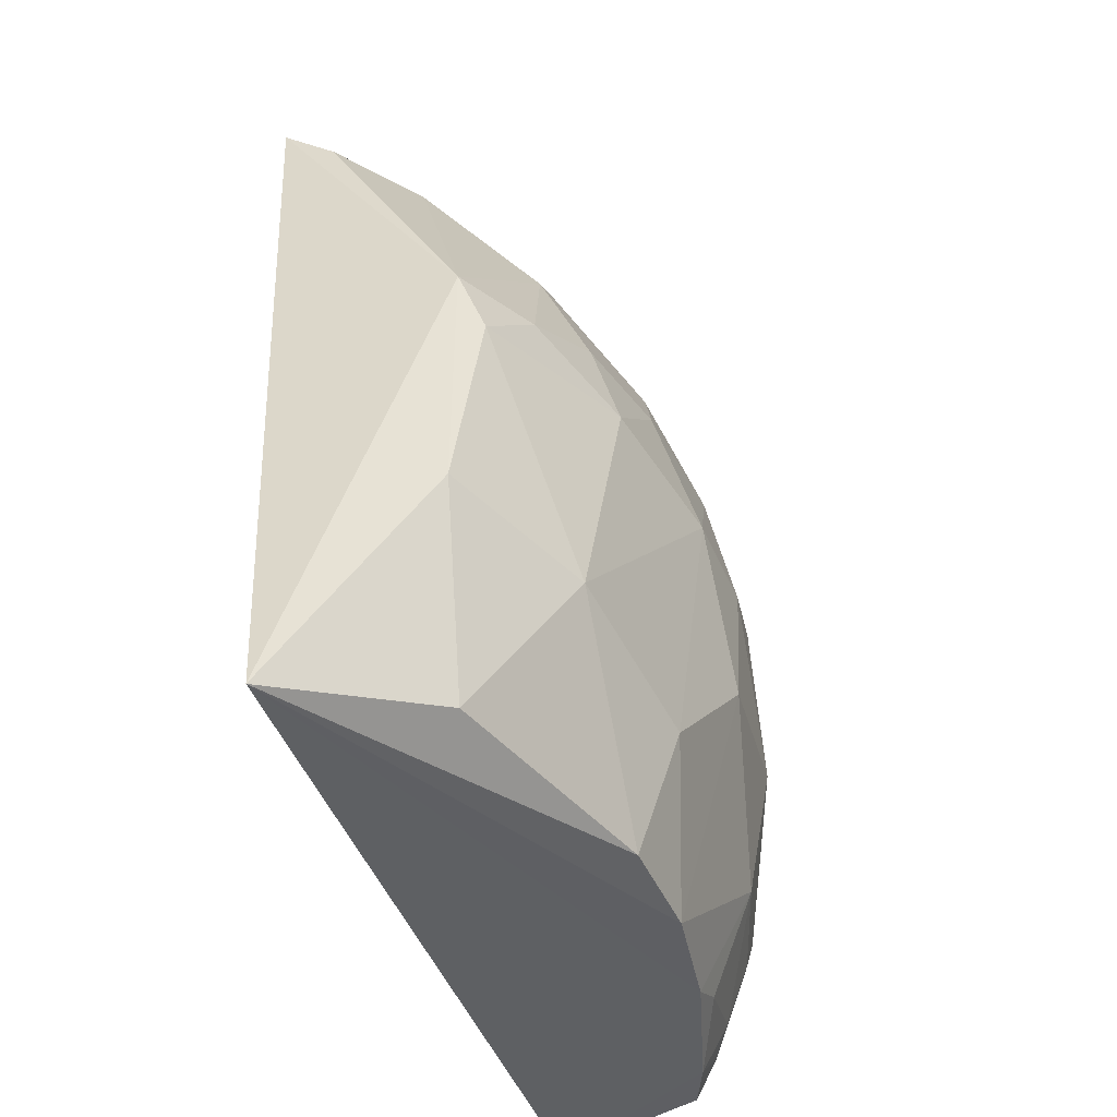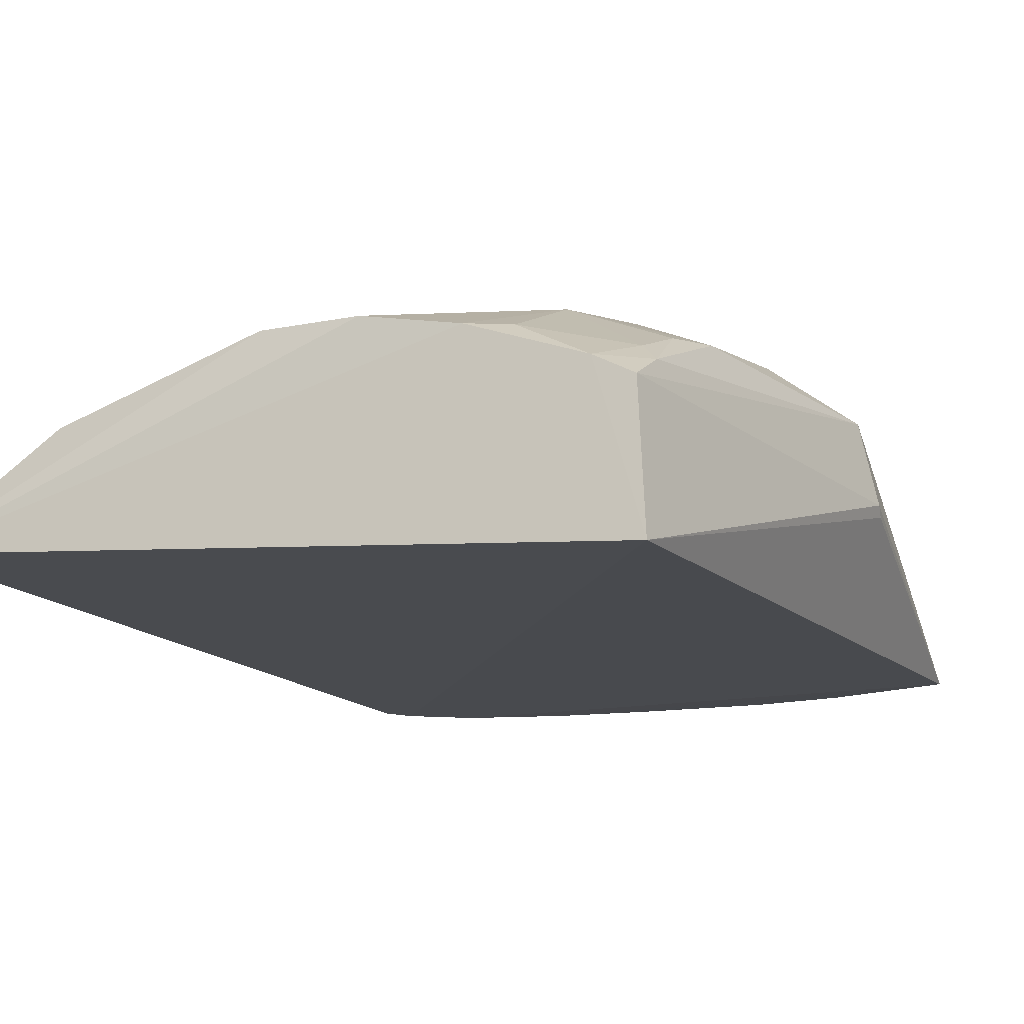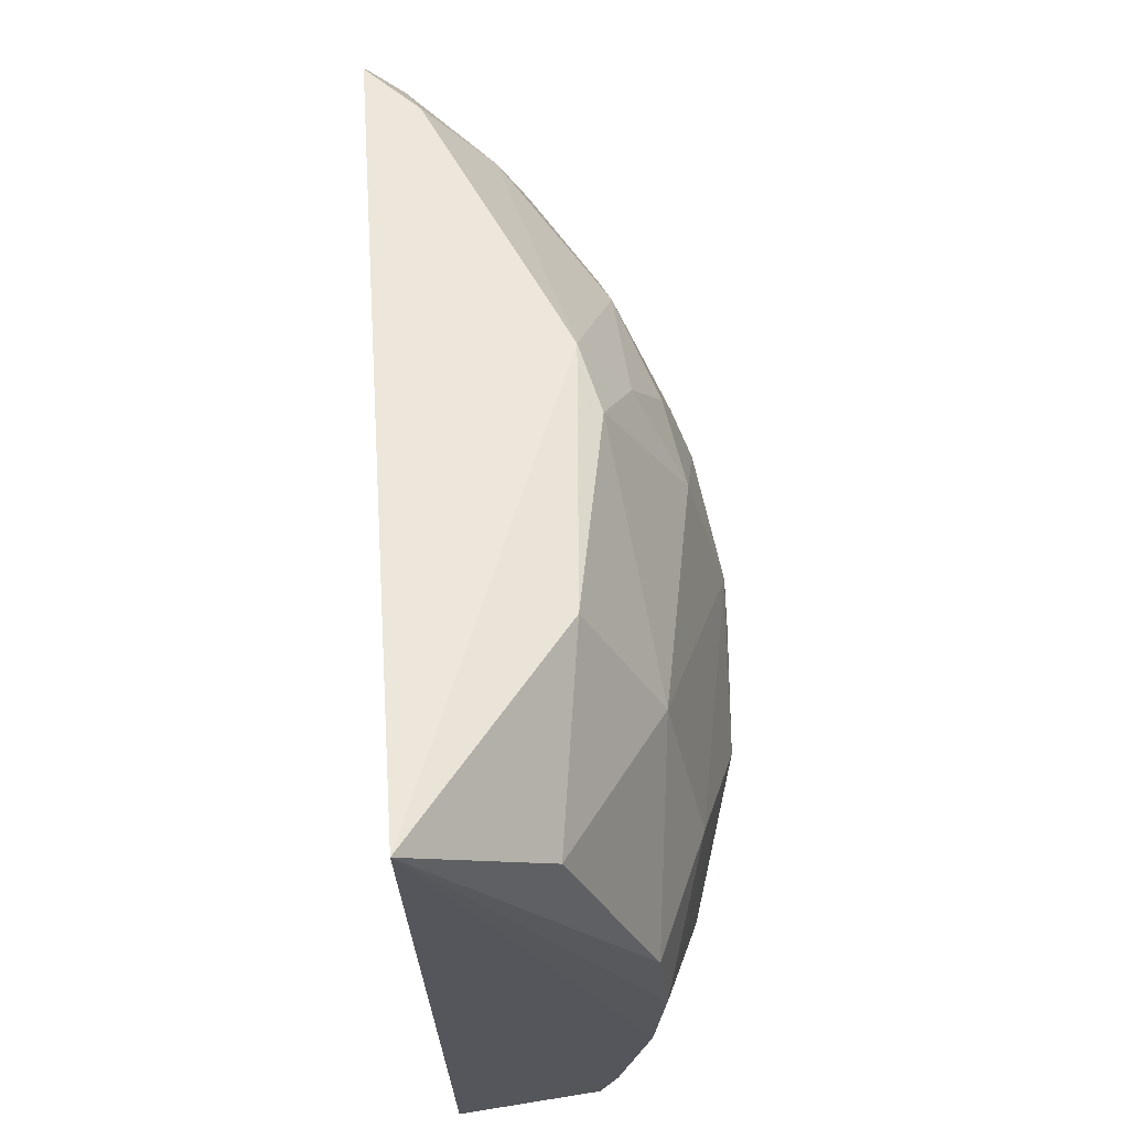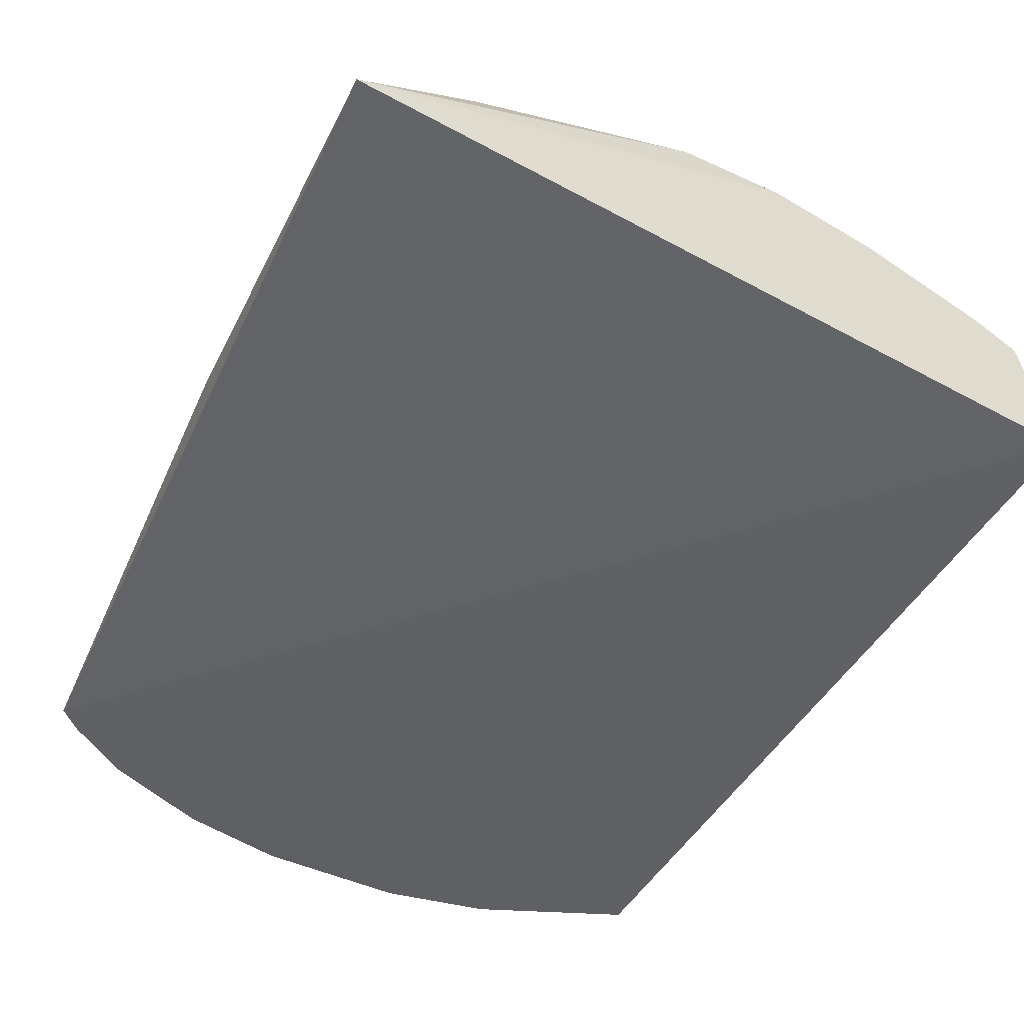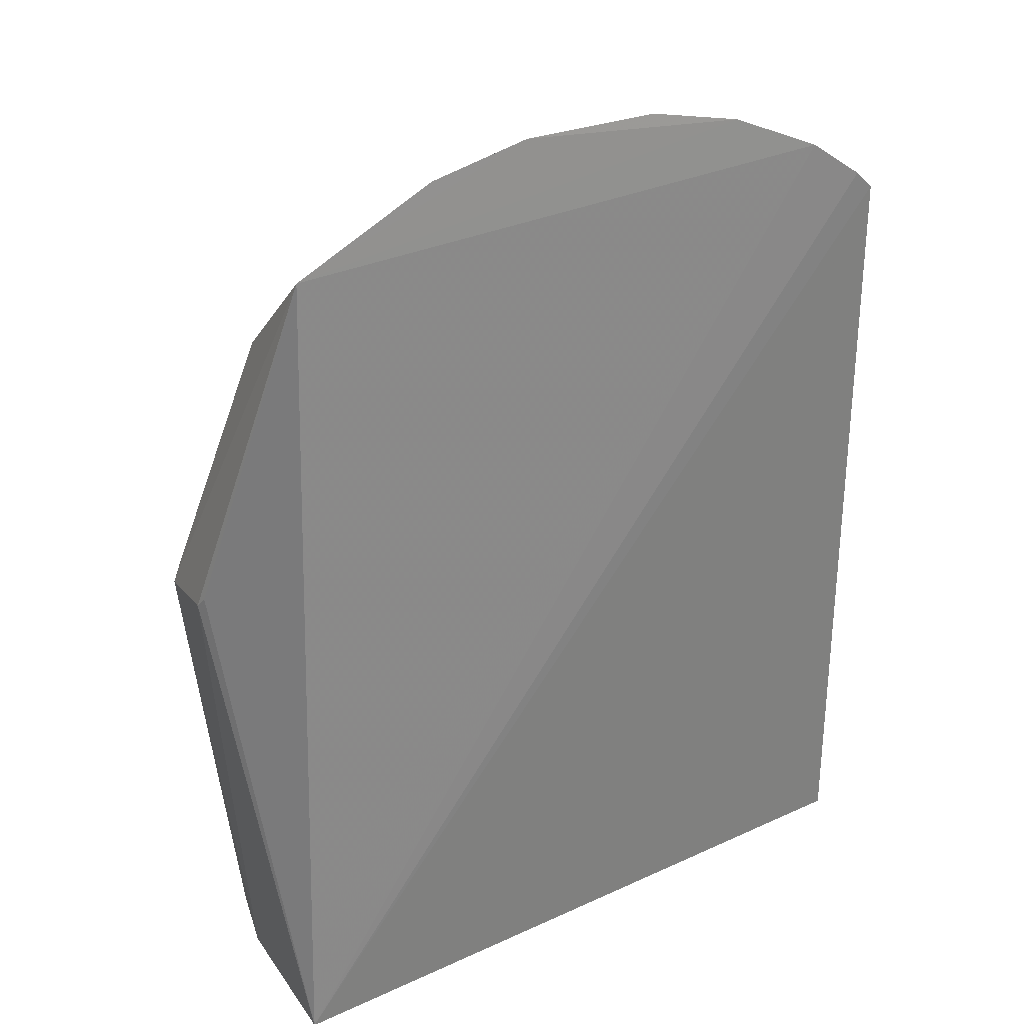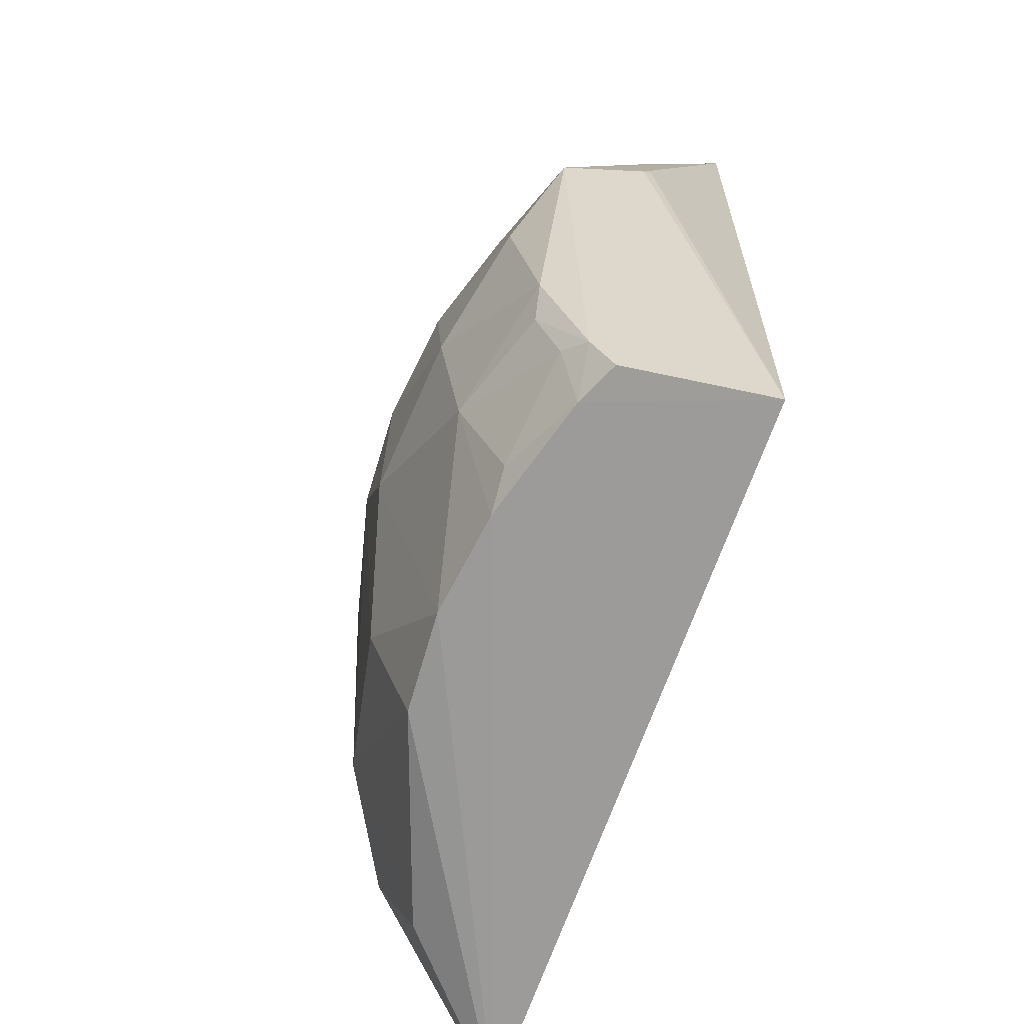
<metadata>
{"format":"obj","ext":"obj","renderer":"f3d","projection":"perspective","resolution":1024,"background":"white","views":[{"elev":-45.5,"azim":112.9,"up":"+Z"},{"elev":-12.3,"azim":-152.7,"up":"+Y"},{"elev":-29.4,"azim":95.8,"up":"+Z"},{"elev":-45.7,"azim":152.3,"up":"+Y"},{"elev":26.2,"azim":-34.7,"up":"+Z"},{"elev":-66.3,"azim":-105.7,"up":"+Z"}]}
</metadata>
<code>
v 0.008029 0.04271 0.1401
v 0.03989 0.04276 0.1264
v 0.003302 0.07646 0.08534
v -0.03484 0.05964 0.04261
v -0.03636 0.04379 0.04098
v 0.04476 0.04936 0.03775
v -0.03479 0.05295 0.1209
v 0.01462 0.06433 0.1165
v -0.0352 0.04239 0.1306
v 0.005646 0.06907 0.04229
v -0.03028 0.06202 0.04259
v -0.03333 0.06952 0.07975
v -0.04127 0.05625 0.09114
v 0.01685 0.05068 0.1321
v -0.003504 0.05551 0.13
v 0.03712 0.0667 0.08506
v 0.0306 0.04237 0.1329
v -0.005663 0.06904 0.04235
v -0.02122 0.06878 0.1053
v -0.03489 0.06682 0.06047
v -0.03965 0.06503 0.08977
v -0.04099 0.05515 0.0923
v 0.03015 0.05525 0.1209
v 0.01011 0.06218 0.1211
v 0.003216 0.05546 0.1301
v -0.01946 0.0426 0.1378
v 0.02121 0.07132 0.09647
v 0.02364 0.07134 0.06048
v 0.03899 0.06439 0.09176
v 0.03746 0.04252 0.1284
v 0.01937 0.04253 0.1377
v -0.01696 0.06676 0.0425
v -0.005688 0.07634 0.06935
v -0.01847 0.07387 0.08984
v -0.01911 0.06199 0.1187
v 0.005515 0.07136 0.1054
v -0.03251 0.06424 0.04922
v -0.03485 0.06209 0.04717
v -0.02993 0.06434 0.1075
v 0.02124 0.0575 0.1232
v 0.03007 0.04397 0.132
v 0.007839 0.04415 0.1391
v 0.00332 0.06452 0.1188
v 0.01679 0.05524 0.1276
v -0.0235 0.05073 0.1298
v 0.02361 0.06651 0.1076
v 0.01913 0.07364 0.08745
v 0.03938 0.06452 0.06259
v 0.0302 0.0621 0.04265
v 0.03911 0.04865 0.1214
v 0.03034 0.0689 0.09188
v -0.00802 0.04265 0.1402
v 0.0056 0.0737 0.05582
v -0.02116 0.07139 0.05652
v -0.02574 0.06892 0.1011
v -0.02189 0.07388 0.07182
v -0.007967 0.07628 0.0853
v -0.005765 0.07381 0.0988
v 0.01006 0.07371 0.09648
v -0.02138 0.06665 0.04481
v -0.03268 0.06672 0.05604
v -0.03903 0.06485 0.09163
v -0.02131 0.06415 0.1143
v 0.03446 0.04622 0.1275
f 6 2 5
f 11 6 5
f 11 5 4
f 13 4 5
f 17 9 5
f 18 10 6
f 21 13 9
f 21 9 7
f 21 12 20
f 21 4 13
f 22 13 5
f 22 5 9
f 22 9 13
f 29 2 6
f 30 17 5
f 30 5 2
f 31 9 17
f 32 18 6
f 32 6 11
f 38 21 20
f 38 4 21
f 38 37 11
f 38 11 4
f 40 8 24
f 41 31 17
f 41 14 31
f 41 40 14
f 41 23 40
f 42 25 15
f 42 14 25
f 42 31 14
f 42 1 31
f 43 25 24
f 43 15 25
f 43 35 15
f 43 24 8
f 43 8 36
f 44 25 14
f 44 24 25
f 44 40 24
f 44 14 40
f 45 7 9
f 45 9 26
f 45 35 7
f 45 26 15
f 45 15 35
f 46 23 29
f 46 40 23
f 46 8 40
f 46 36 8
f 46 27 36
f 47 16 28
f 47 28 3
f 48 28 16
f 48 29 6
f 48 16 29
f 49 6 10
f 49 10 28
f 49 48 6
f 49 28 48
f 50 29 23
f 50 2 29
f 51 29 16
f 51 46 29
f 51 27 46
f 51 47 27
f 51 16 47
f 52 31 1
f 52 26 9
f 52 9 31
f 52 1 42
f 52 42 15
f 52 15 26
f 53 10 18
f 53 18 33
f 53 28 10
f 53 33 3
f 53 3 28
f 54 33 18
f 54 18 32
f 55 19 34
f 55 39 19
f 55 34 12
f 55 12 21
f 56 12 34
f 56 33 54
f 56 54 20
f 56 20 12
f 57 3 33
f 57 56 34
f 57 33 56
f 58 34 19
f 58 43 36
f 58 57 34
f 58 3 57
f 59 36 27
f 59 58 36
f 59 3 58
f 59 47 3
f 59 27 47
f 60 32 11
f 60 11 37
f 60 54 32
f 60 37 54
f 61 38 20
f 61 37 38
f 61 54 37
f 61 20 54
f 62 21 7
f 62 7 39
f 62 55 21
f 62 39 55
f 63 19 39
f 63 35 43
f 63 58 19
f 63 43 58
f 63 39 7
f 63 7 35
f 64 41 17
f 64 17 30
f 64 30 2
f 64 2 50
f 64 50 23
f 64 23 41

</code>
